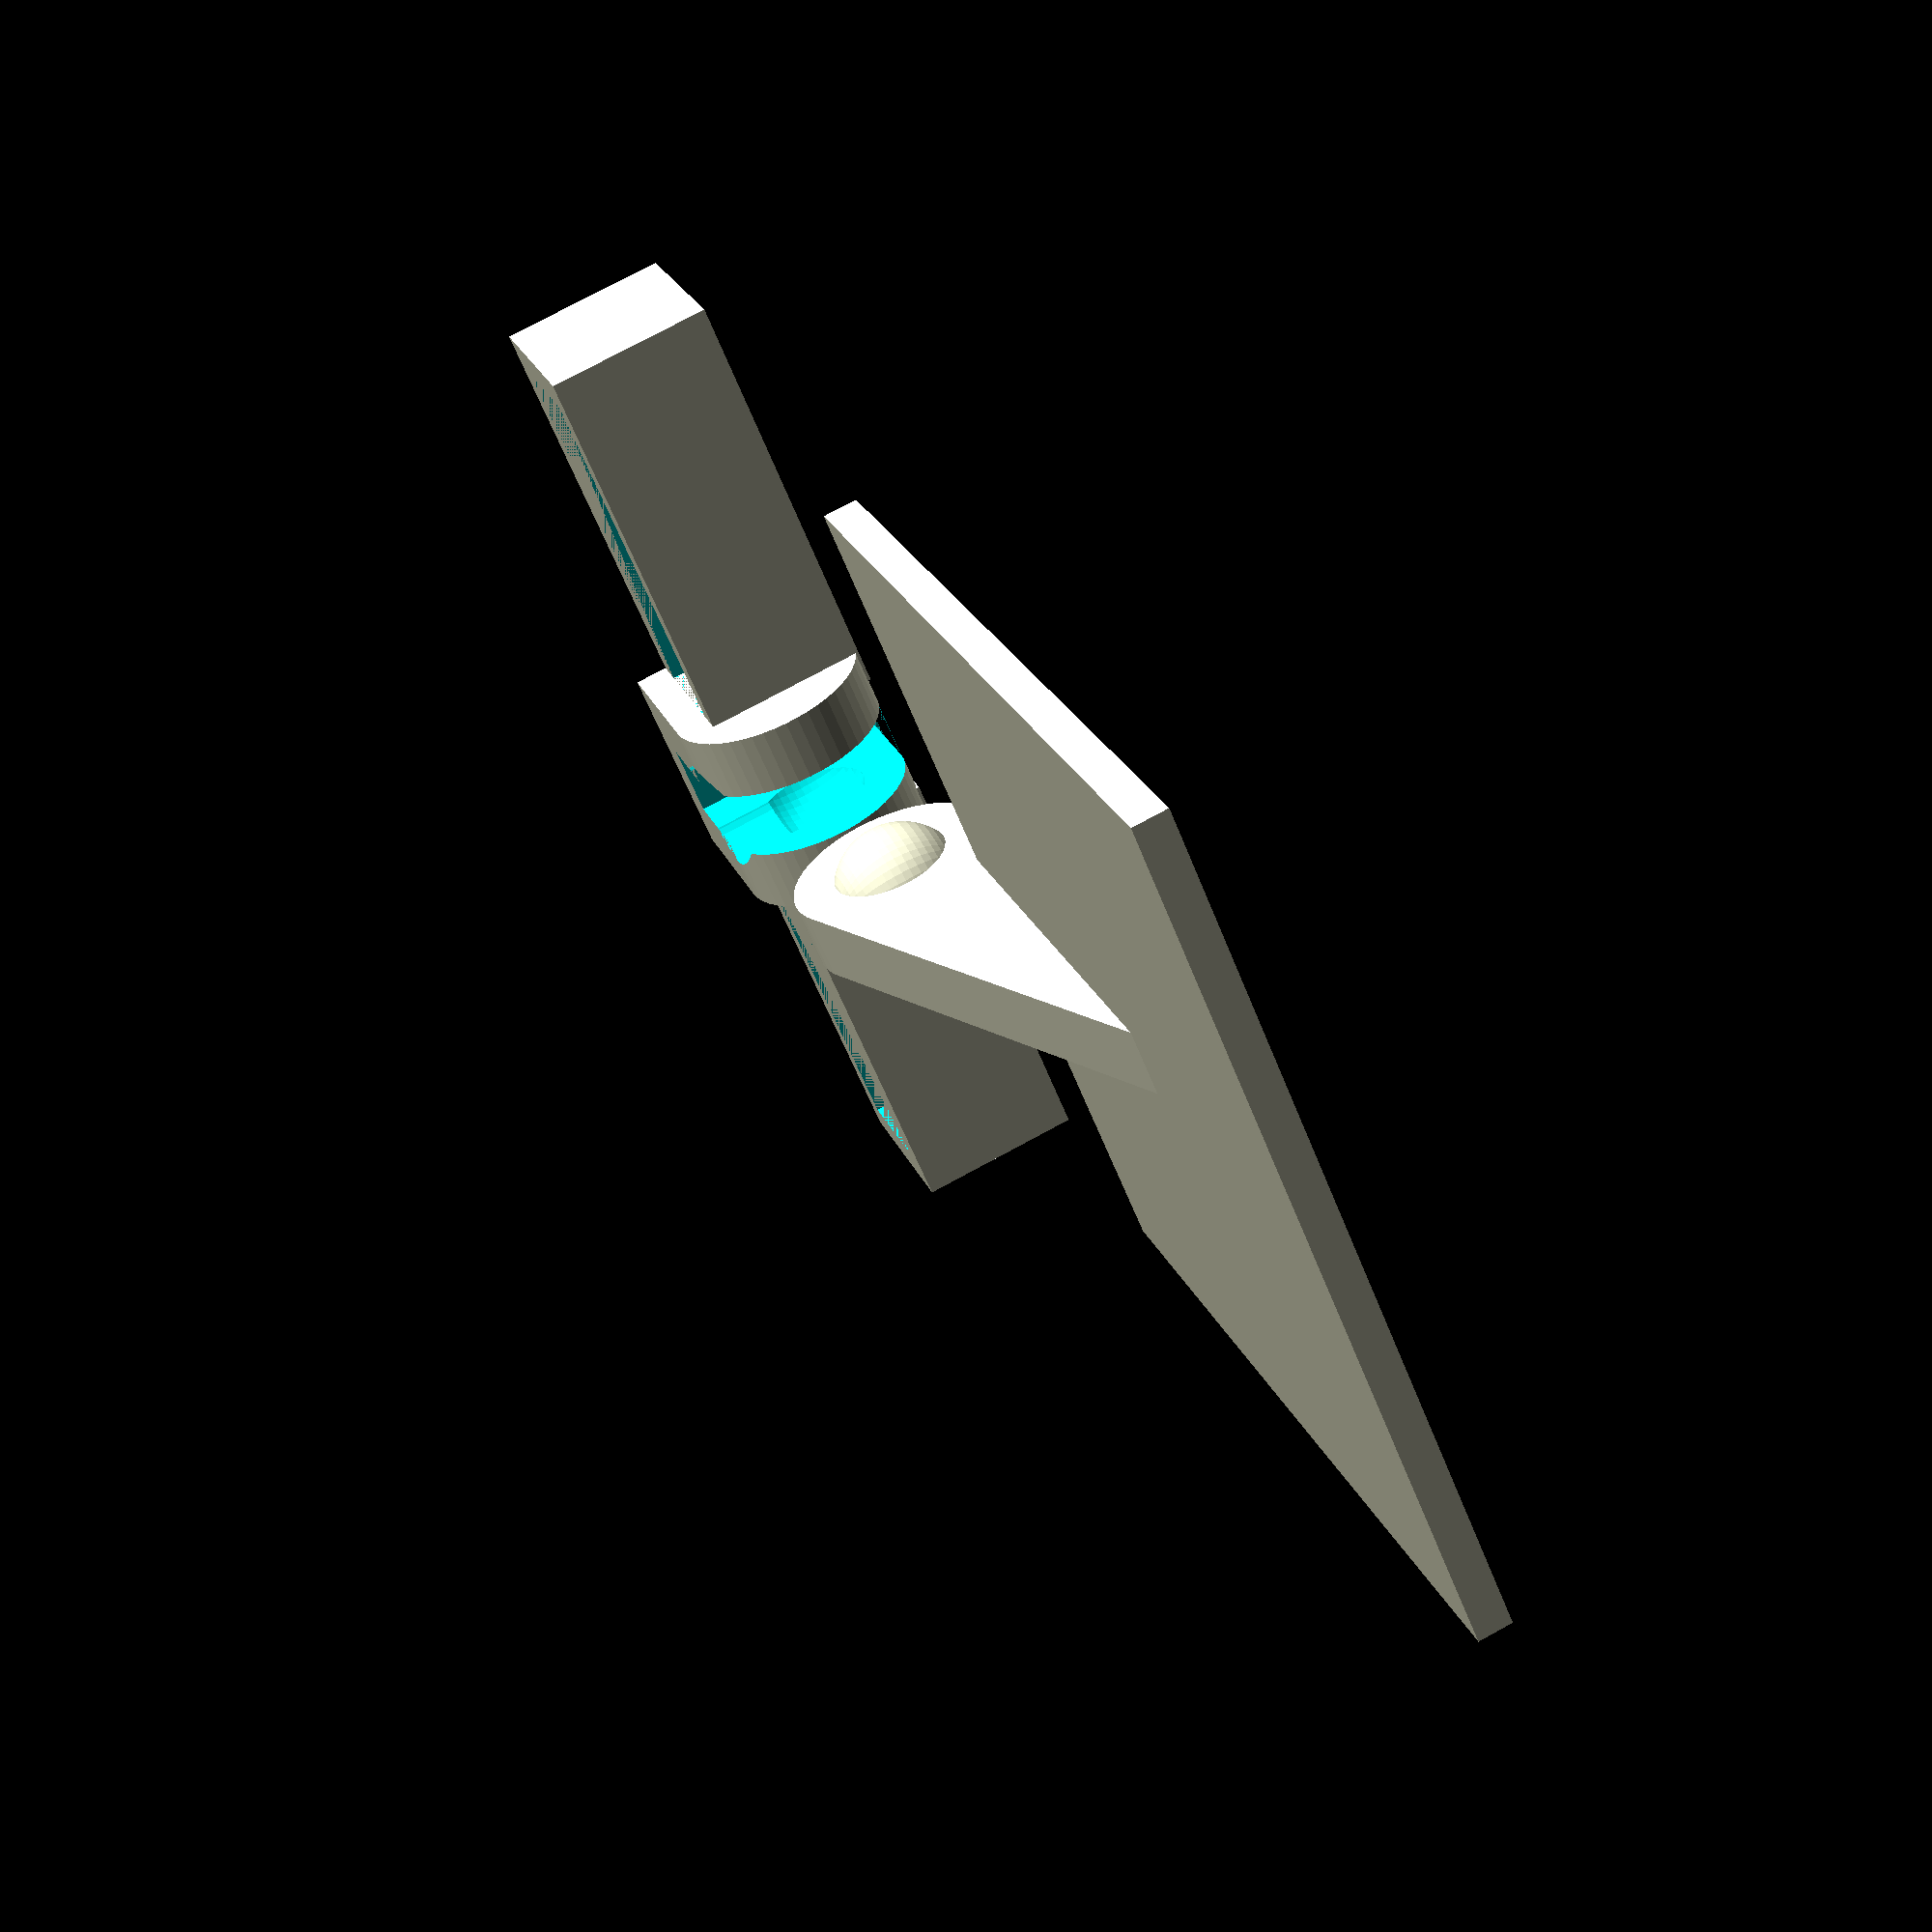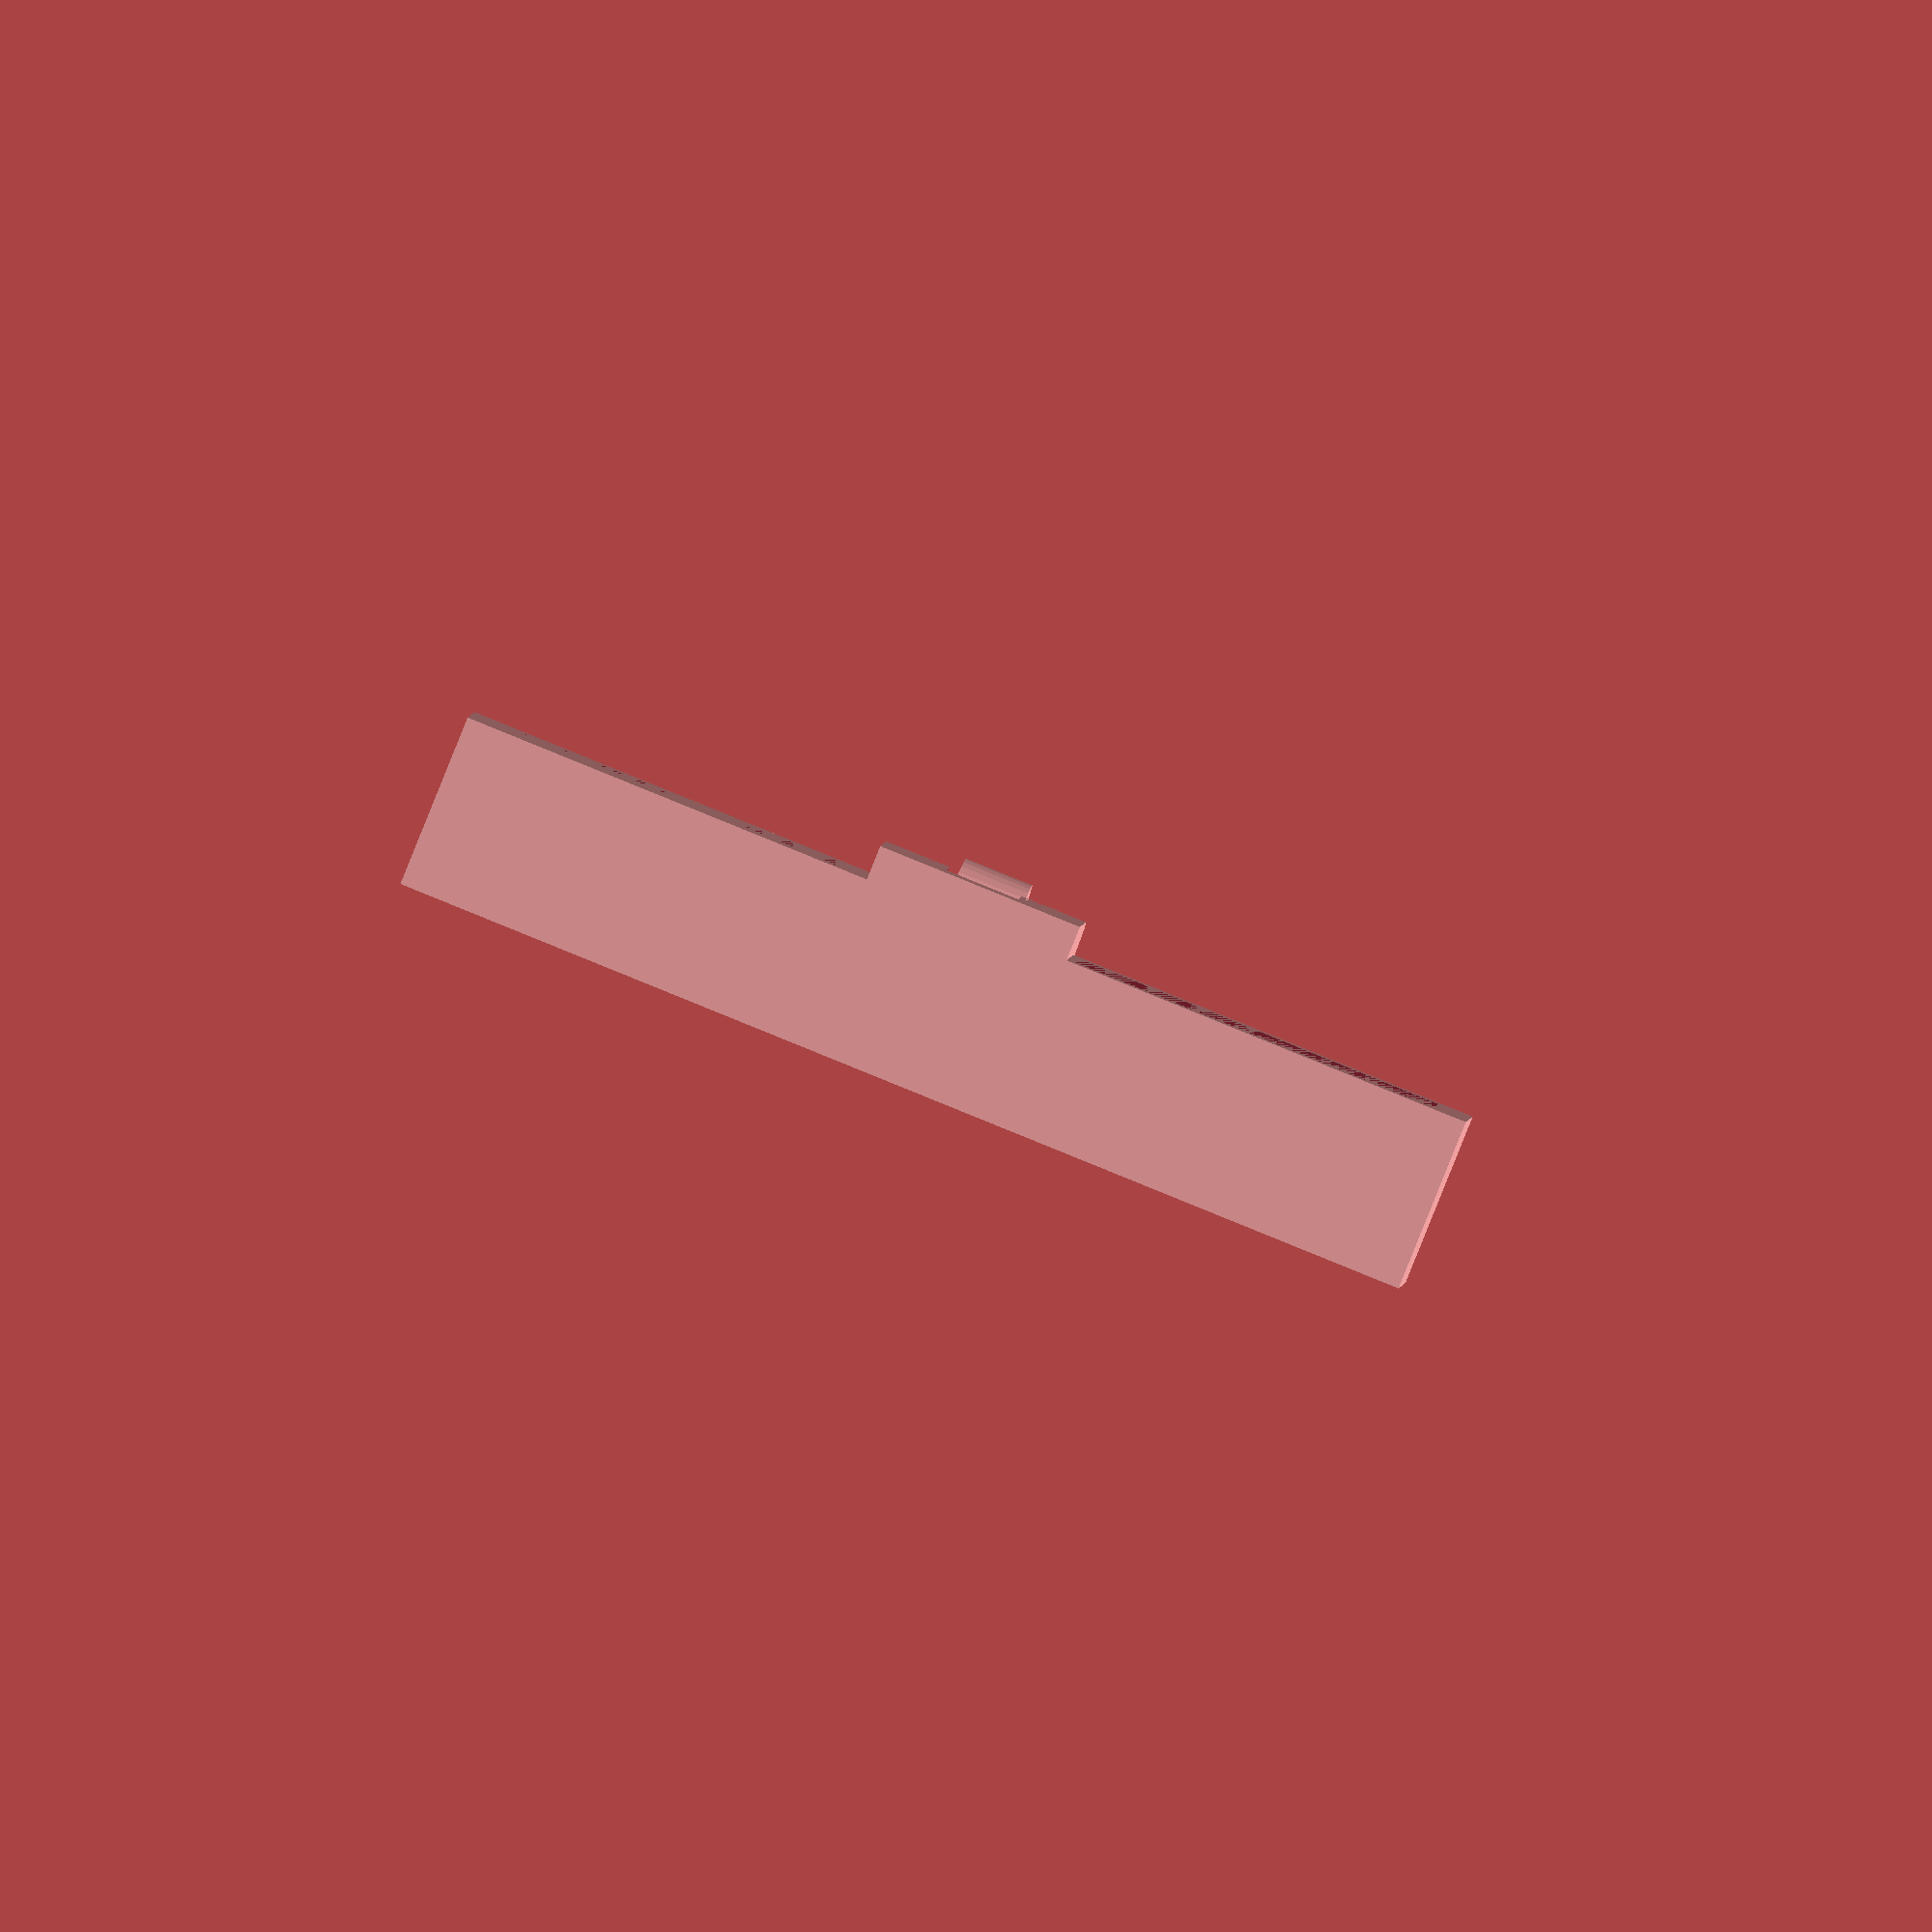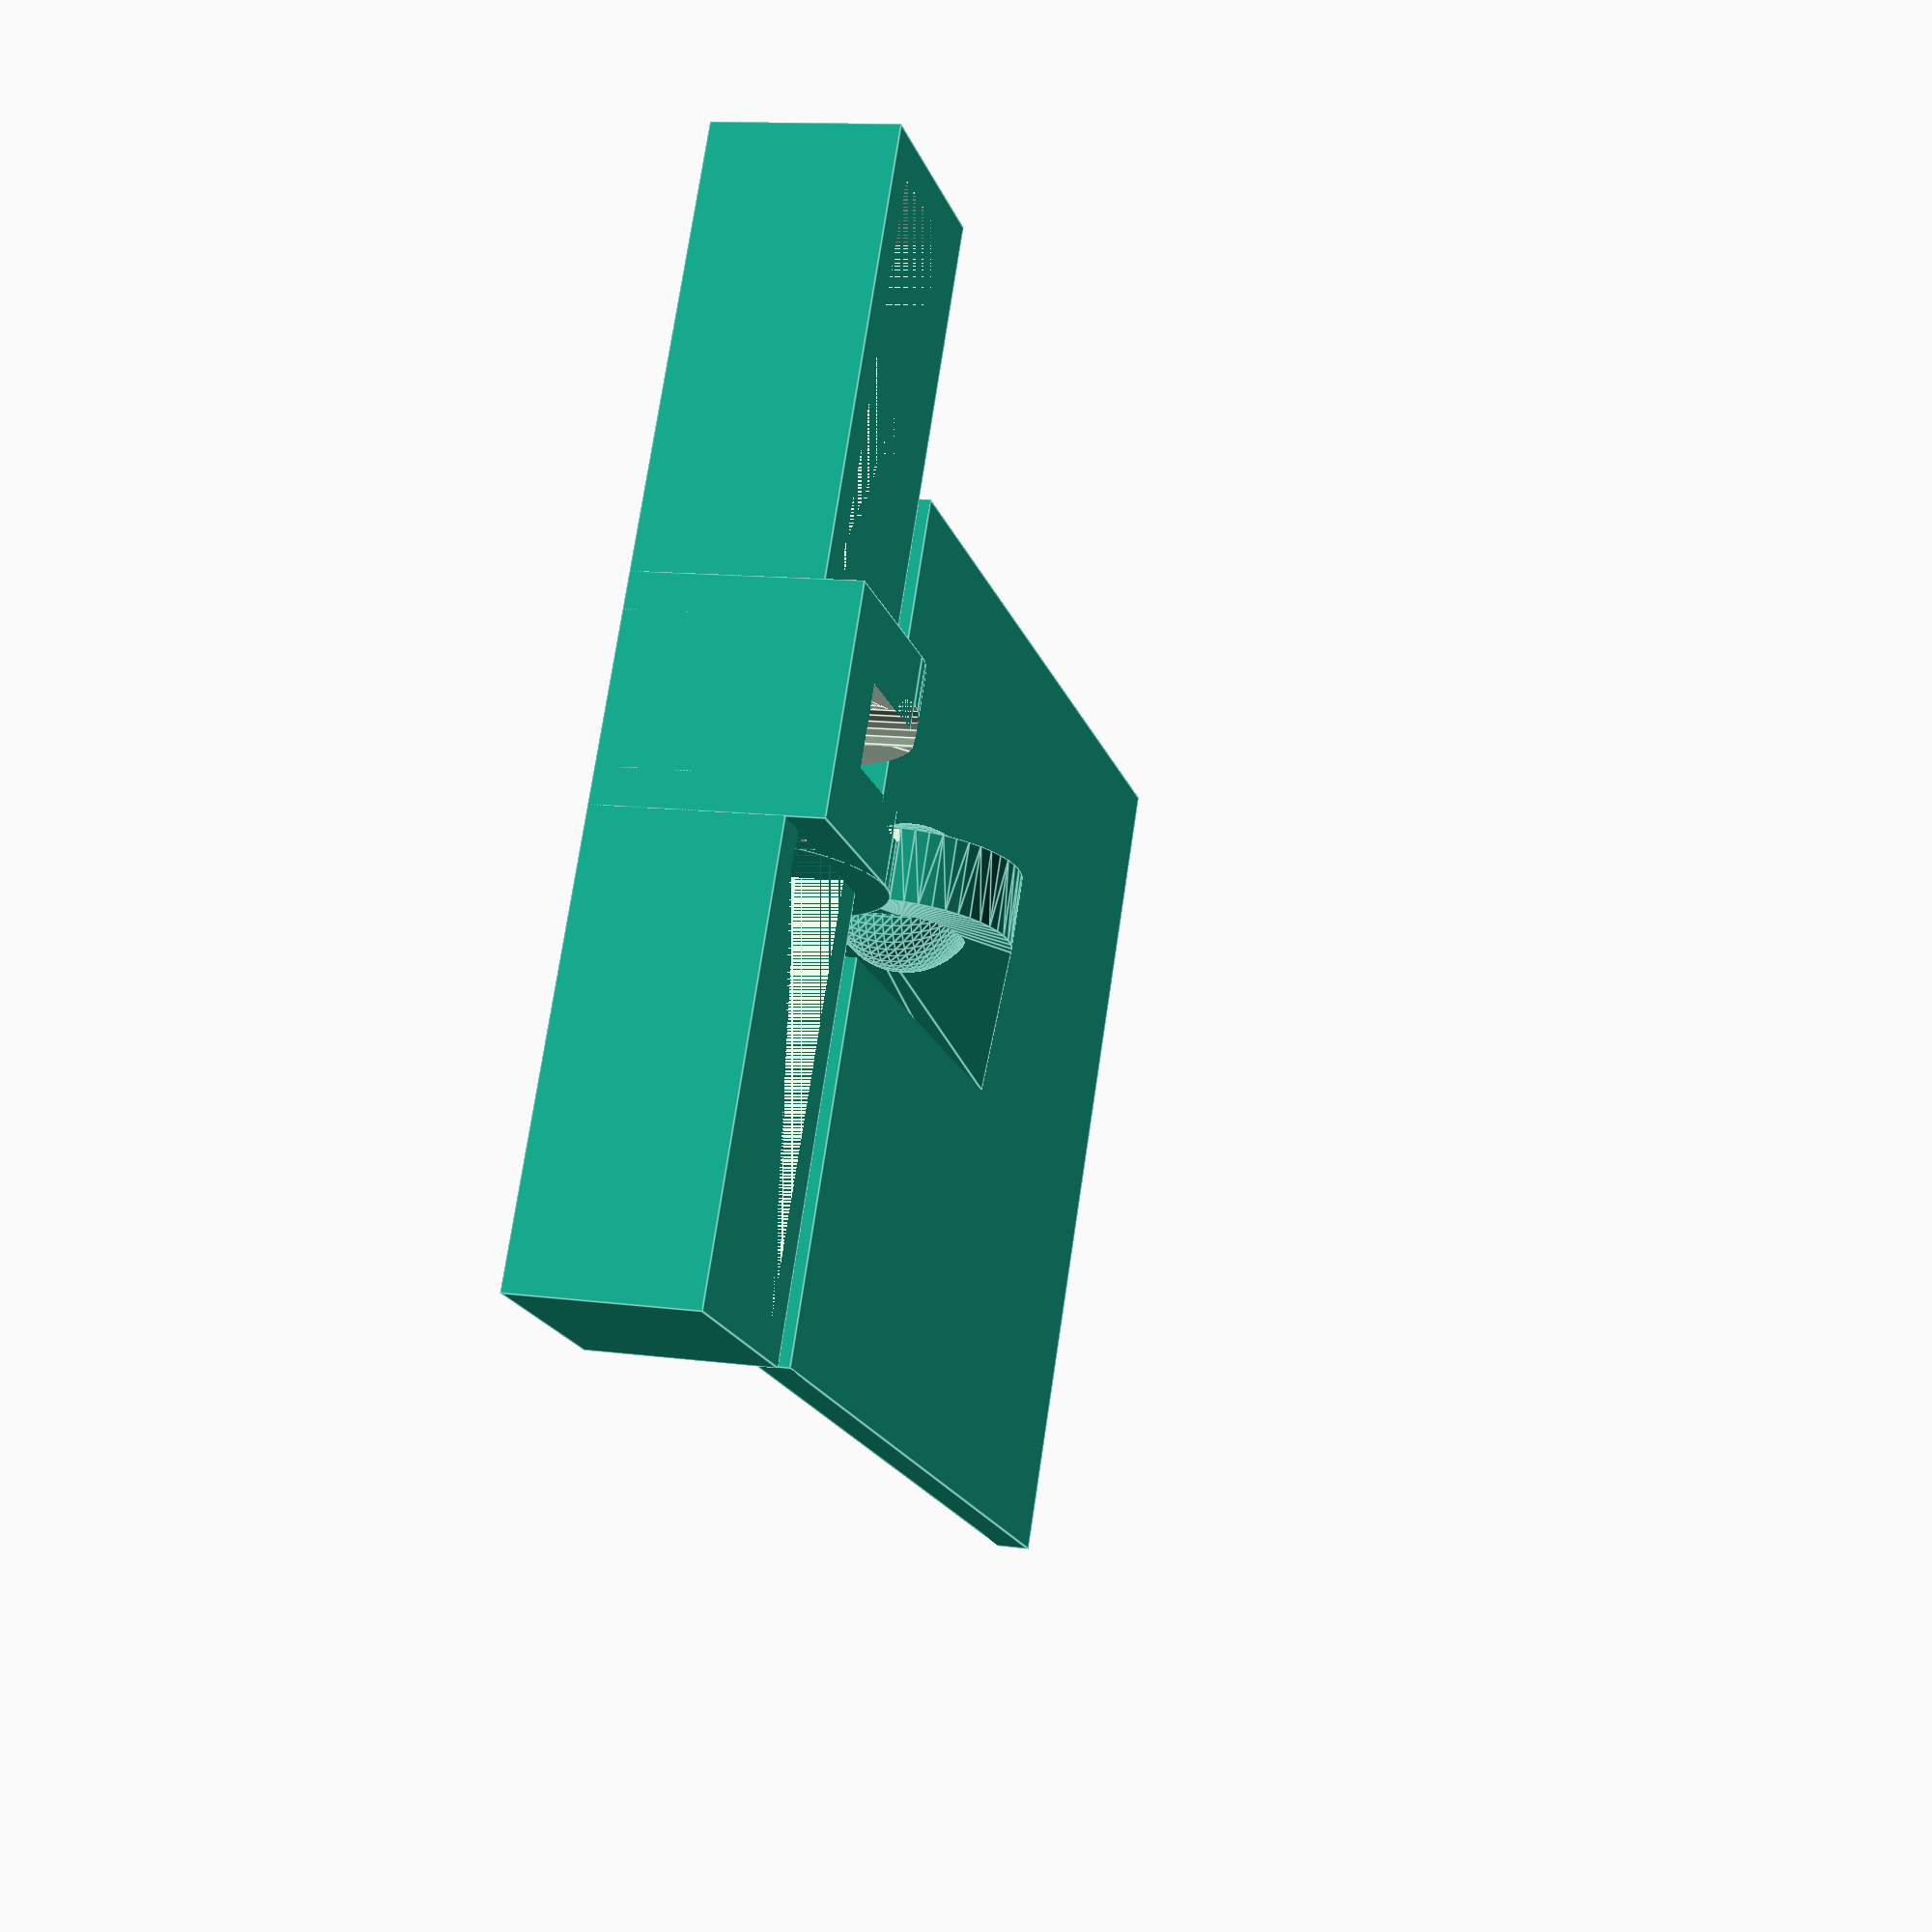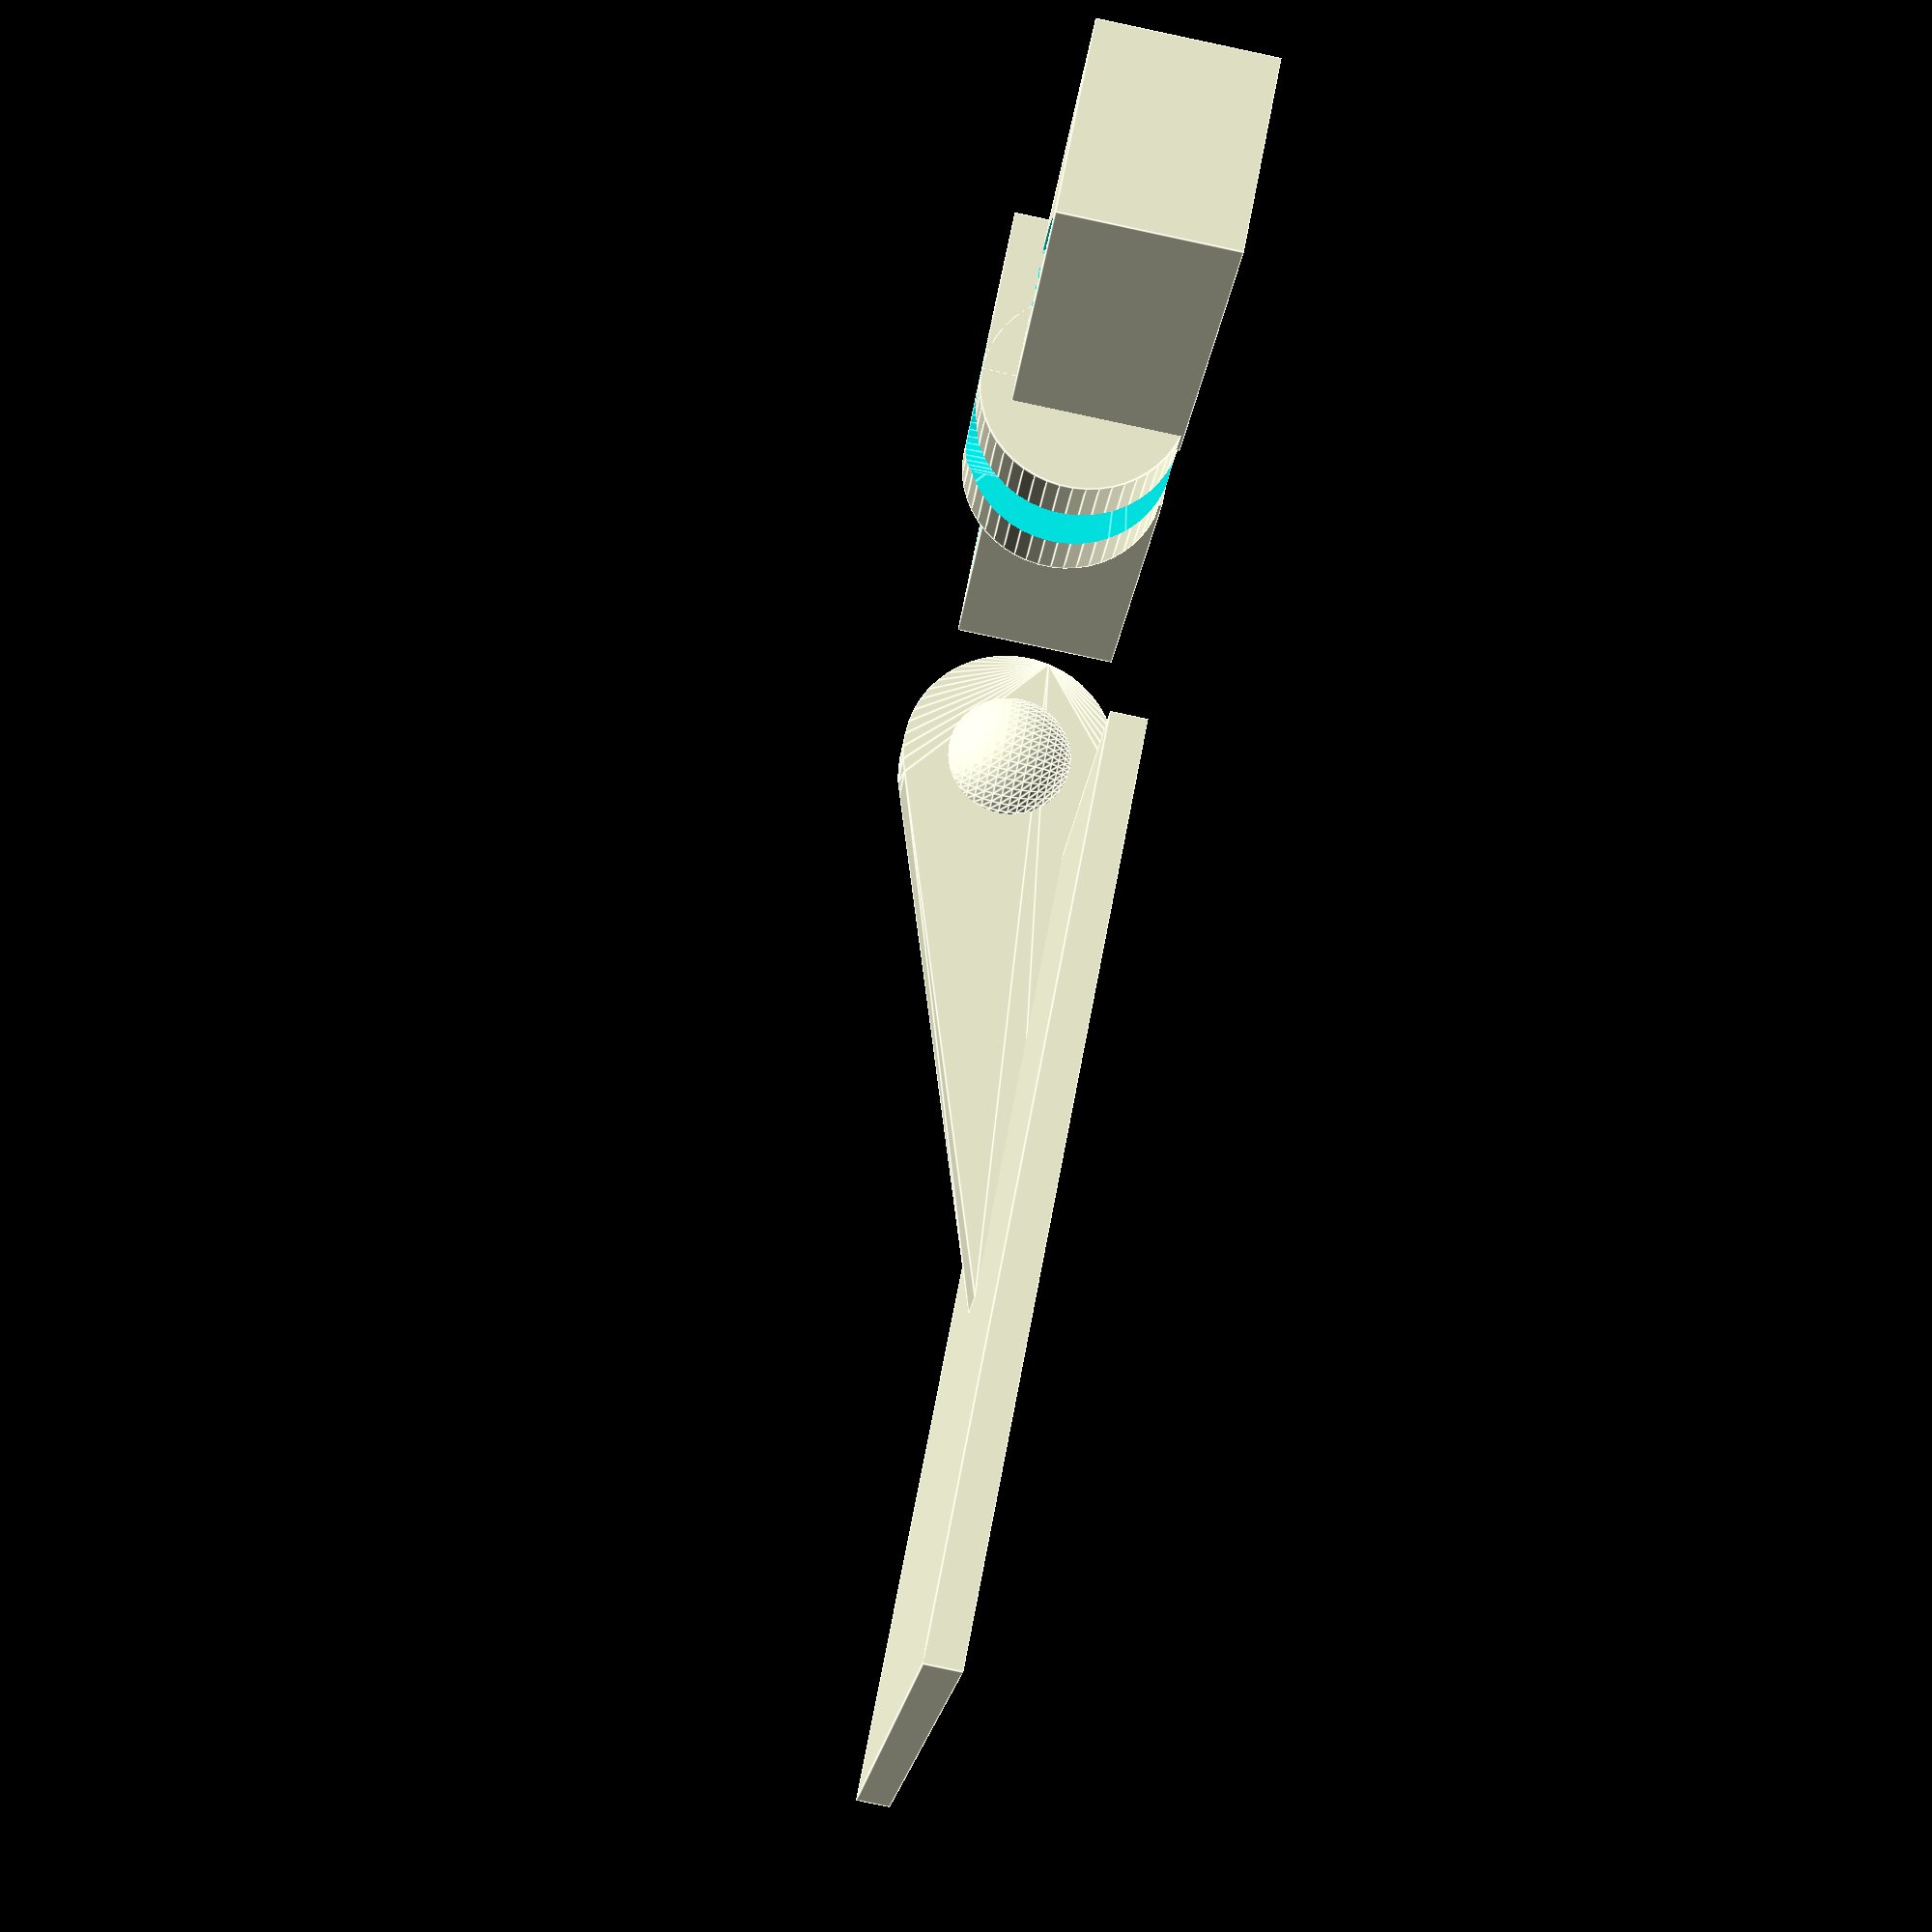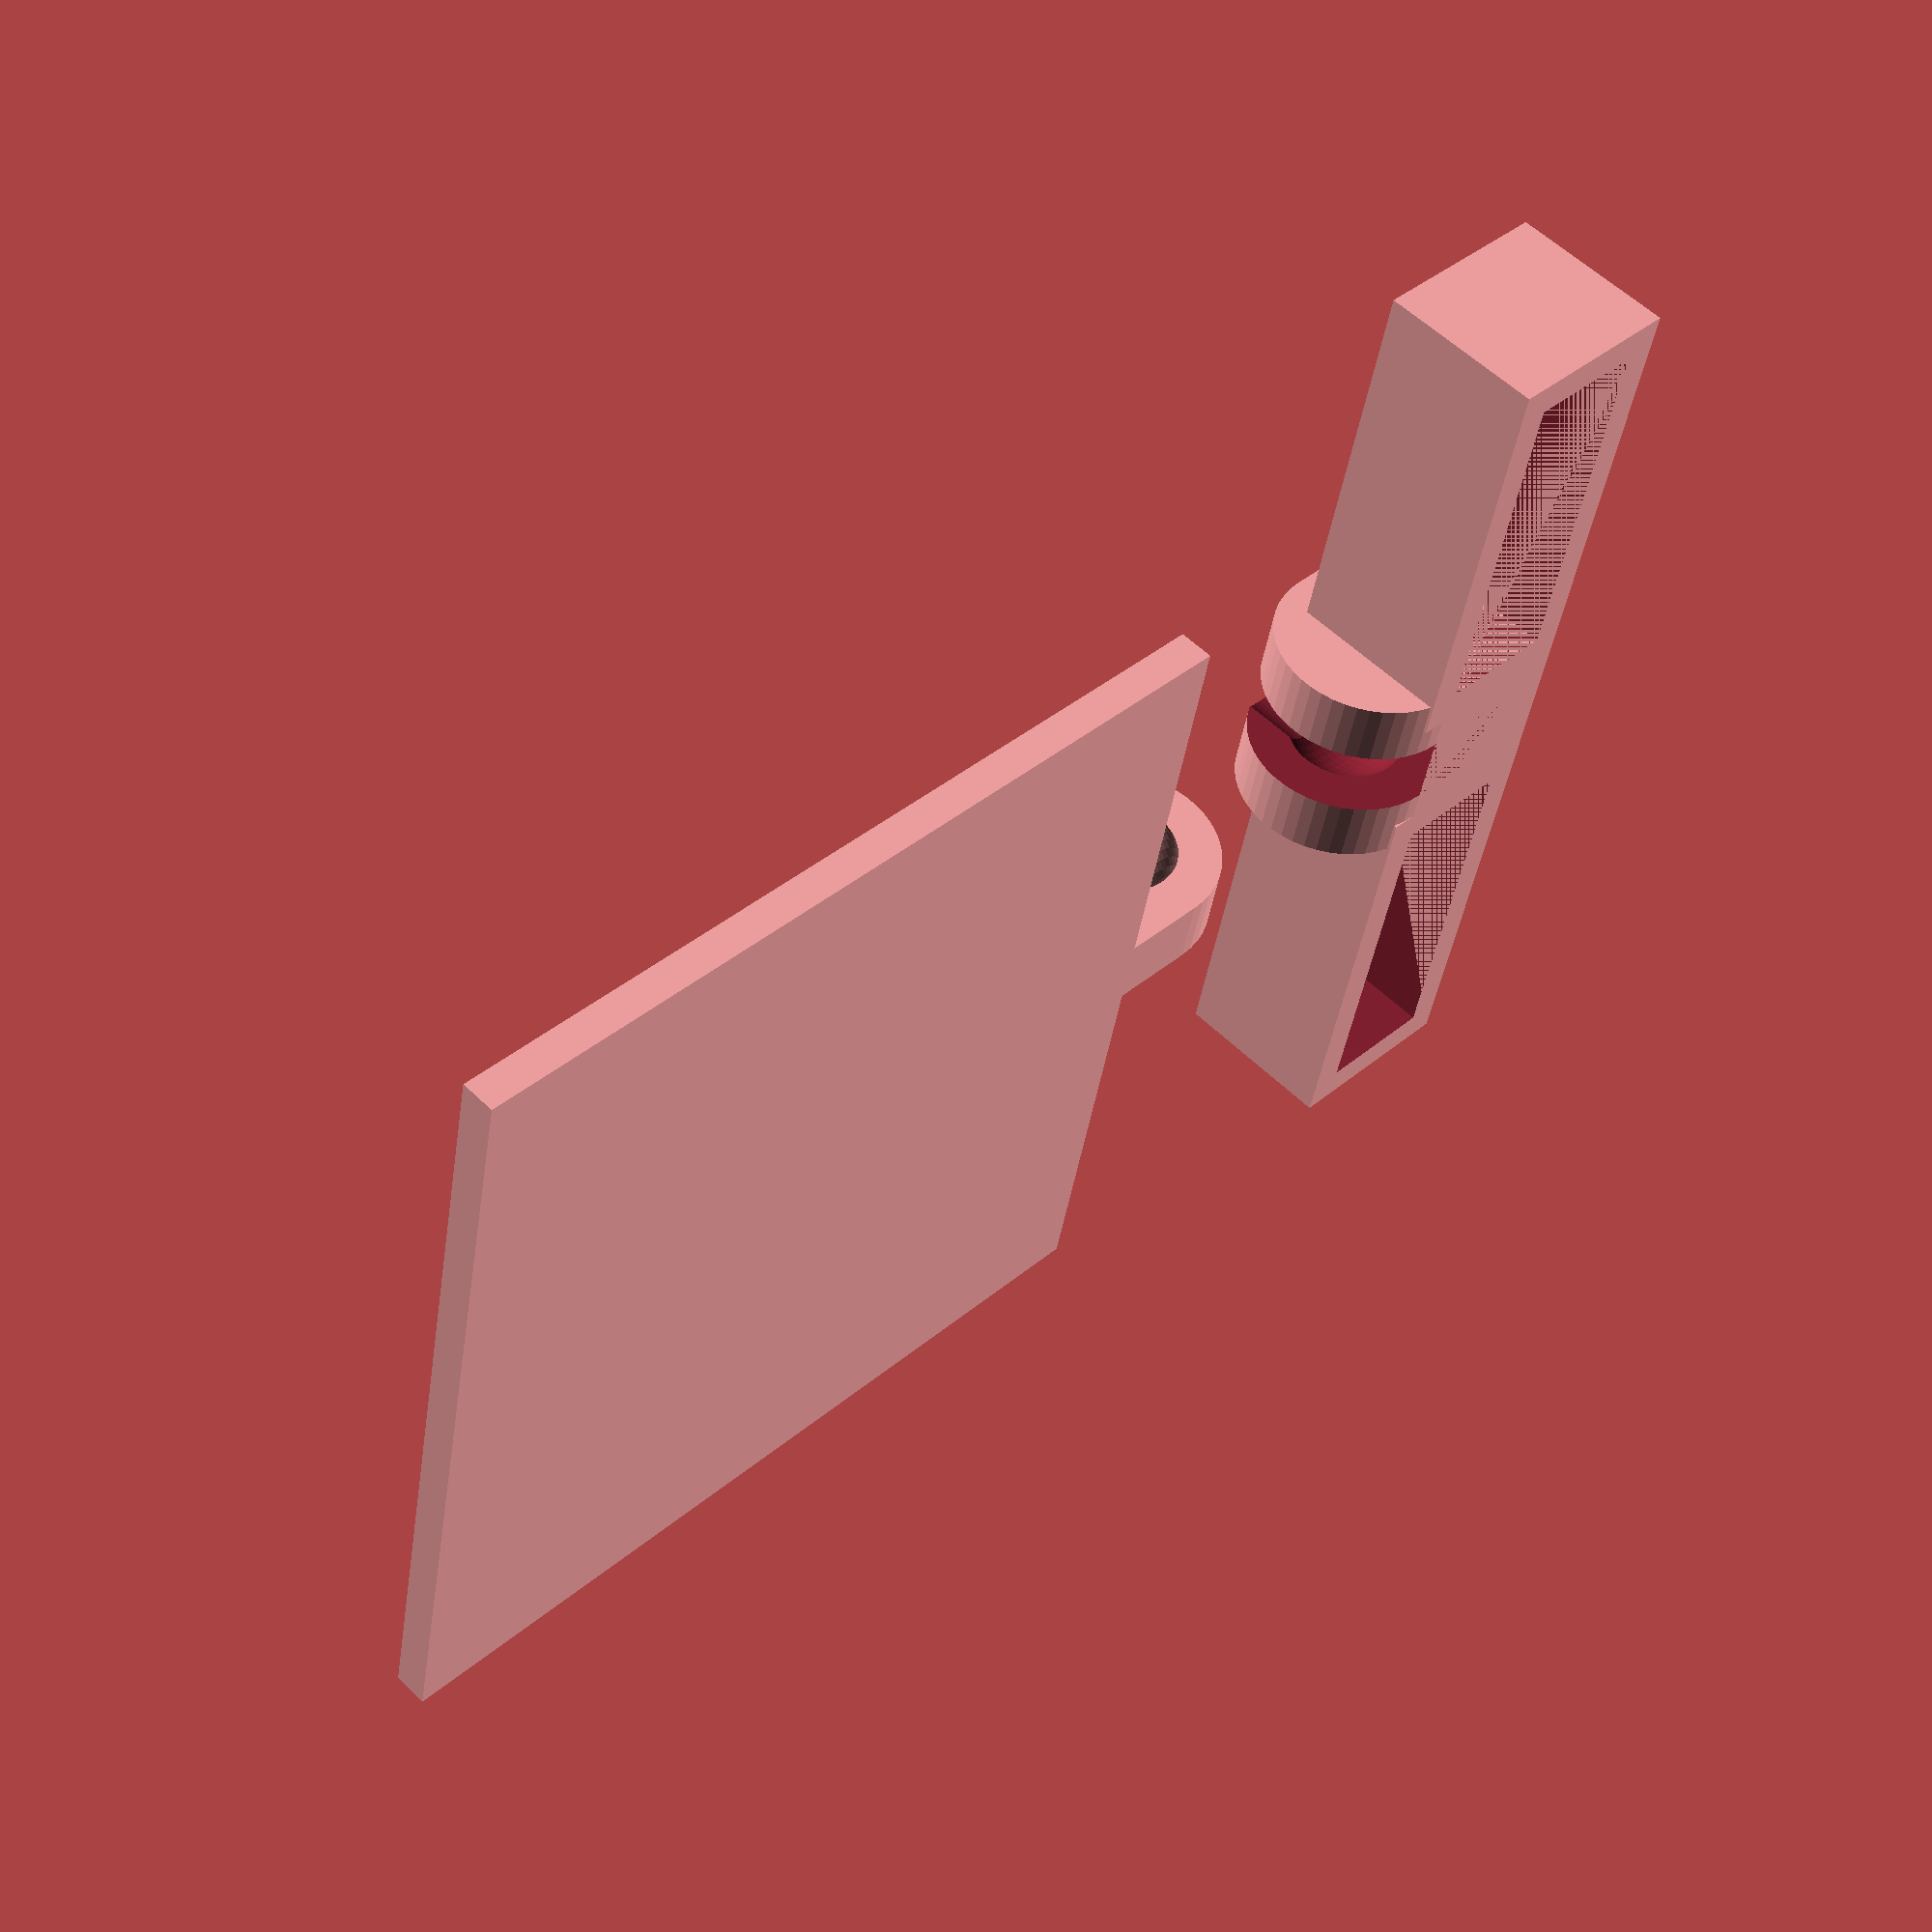
<openscad>
module hinge_inner(hinge_radius = 10, hinge_thickness = 5, plate_thickness = 2, web = 10) {
    hinge_centre = [0, - hinge_radius, hinge_radius];
    hull() {
        translate([-hinge_thickness / 2, 0, 0]) cube([hinge_thickness, web, plate_thickness]);
        translate(hinge_centre) {
            rotate([0, 90, 0]) cylinder(r = hinge_radius, h = hinge_thickness, center = true, $fn = 50);
        }
    }
    translate(hinge_centre) sphere(r = hinge_radius / (3/2), $fn = 50);
}

module hinge_outer(hinge_radius = 10, hinge_thickness = 5, peg_width = 22, peg_depth = 7.5, peg_wall_thickness = 2, peg_wall_height = 10) {
    // make a cylinder and cut out the hinge inner
    hinge_centre = [0, -hinge_radius, hinge_radius];
    outer_width = hinge_thickness * 3;
    difference() {
        union() {
            translate([(-outer_width / 2) - peg_width - peg_wall_thickness, -(hinge_radius * 2) - 4, 0]) {
                difference() {
                    cube([peg_width + (peg_wall_thickness * 2), peg_depth + (peg_wall_thickness * 2), peg_wall_height]);
                    translate([peg_wall_thickness, peg_wall_thickness, 0]) cube([peg_width, peg_depth, peg_wall_height]);
                }
            }
            mirror([1, 0, 0]) translate([(-outer_width / 2) - peg_width - peg_wall_thickness, -(hinge_radius * 2) - 4, 0]) {
                difference() {
                    cube([peg_width + (peg_wall_thickness * 2), peg_depth + (peg_wall_thickness * 2), peg_wall_height]);
                    translate([peg_wall_thickness, peg_wall_thickness, 0]) cube([peg_width, peg_depth, peg_wall_height]);
                }
            }

            translate([-outer_width / 2, -(hinge_radius * 2) - 4, 0]) cube([outer_width, 4  + hinge_radius, hinge_radius * 2]);
            translate(hinge_centre) {
                rotate([0, 90, 0]) cylinder(r = hinge_radius, h = outer_width, center = true, $fn = 50);
            }
        }
        union() {
            translate([-(hinge_thickness + 0.3) / 2, -2 * (hinge_radius + 0.15), 0])
                cube([(hinge_thickness + 0.3), (hinge_radius + 0.15), (hinge_radius + 0.15) * 2]);
            hinge_inner(hinge_radius + 0.15, hinge_thickness + 0.3);
            translate(hinge_centre) cylinder(r = (hinge_radius / (3/2)) - 0.5, h = hinge_radius, $fn = 50);
        }
    }
}

module mirror_piece(width = 50, height = 50, thickness = 2, hinge_thickness = 5, hinge_radius = 10) {
    translate([-width / 2, -1, 0]) cube([width, height, thickness]);
    hinge_inner(hinge_radius, hinge_thickness, plate_thickness = thickness, web = height / 2);
}



mirror_piece(hinge_radius = 6, hinge_thickness = 4);
translate([0, -21, 0])
    hinge_outer(hinge_radius = 6, hinge_thickness = 4);
</openscad>
<views>
elev=103.7 azim=219.9 roll=118.5 proj=p view=solid
elev=87.7 azim=2.1 roll=338.0 proj=o view=solid
elev=168.0 azim=299.1 roll=252.3 proj=p view=edges
elev=83.3 azim=245.6 roll=78.0 proj=p view=edges
elev=303.6 azim=78.1 roll=135.4 proj=p view=solid
</views>
